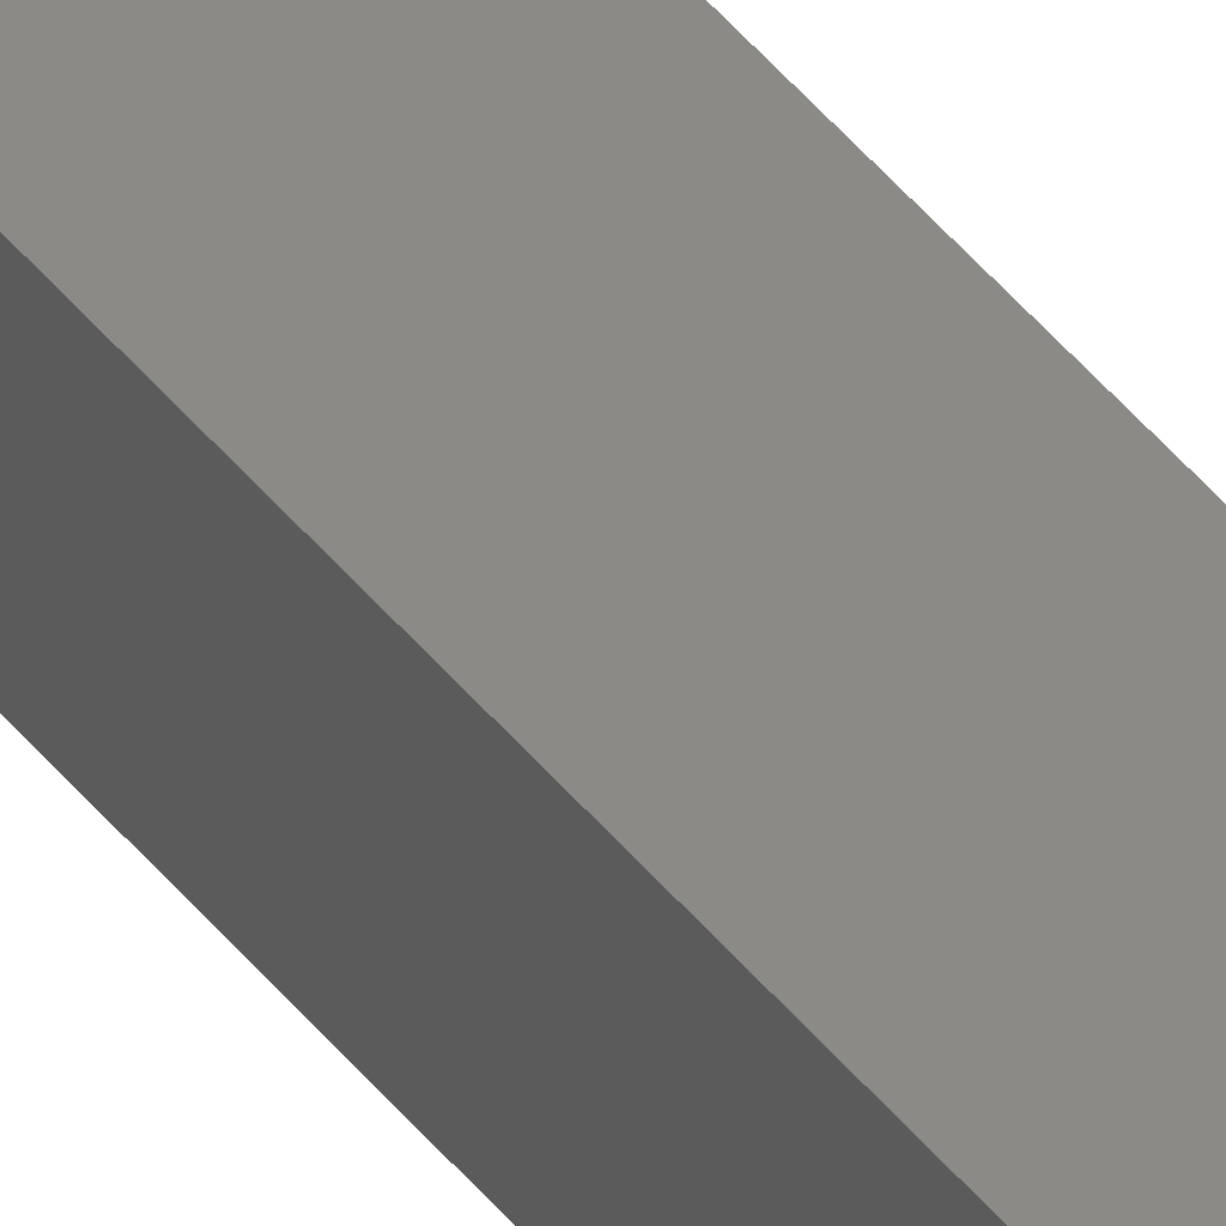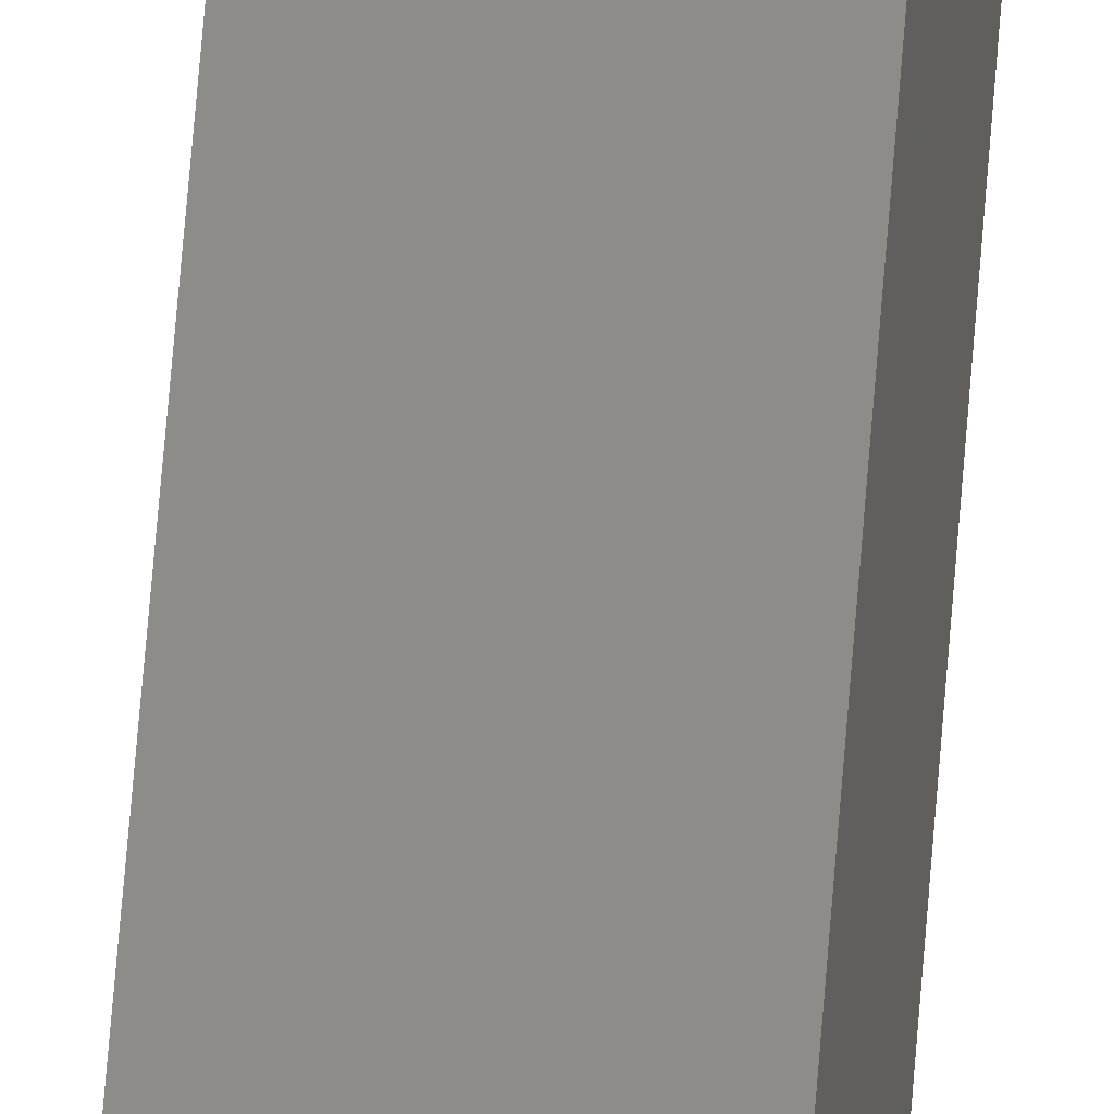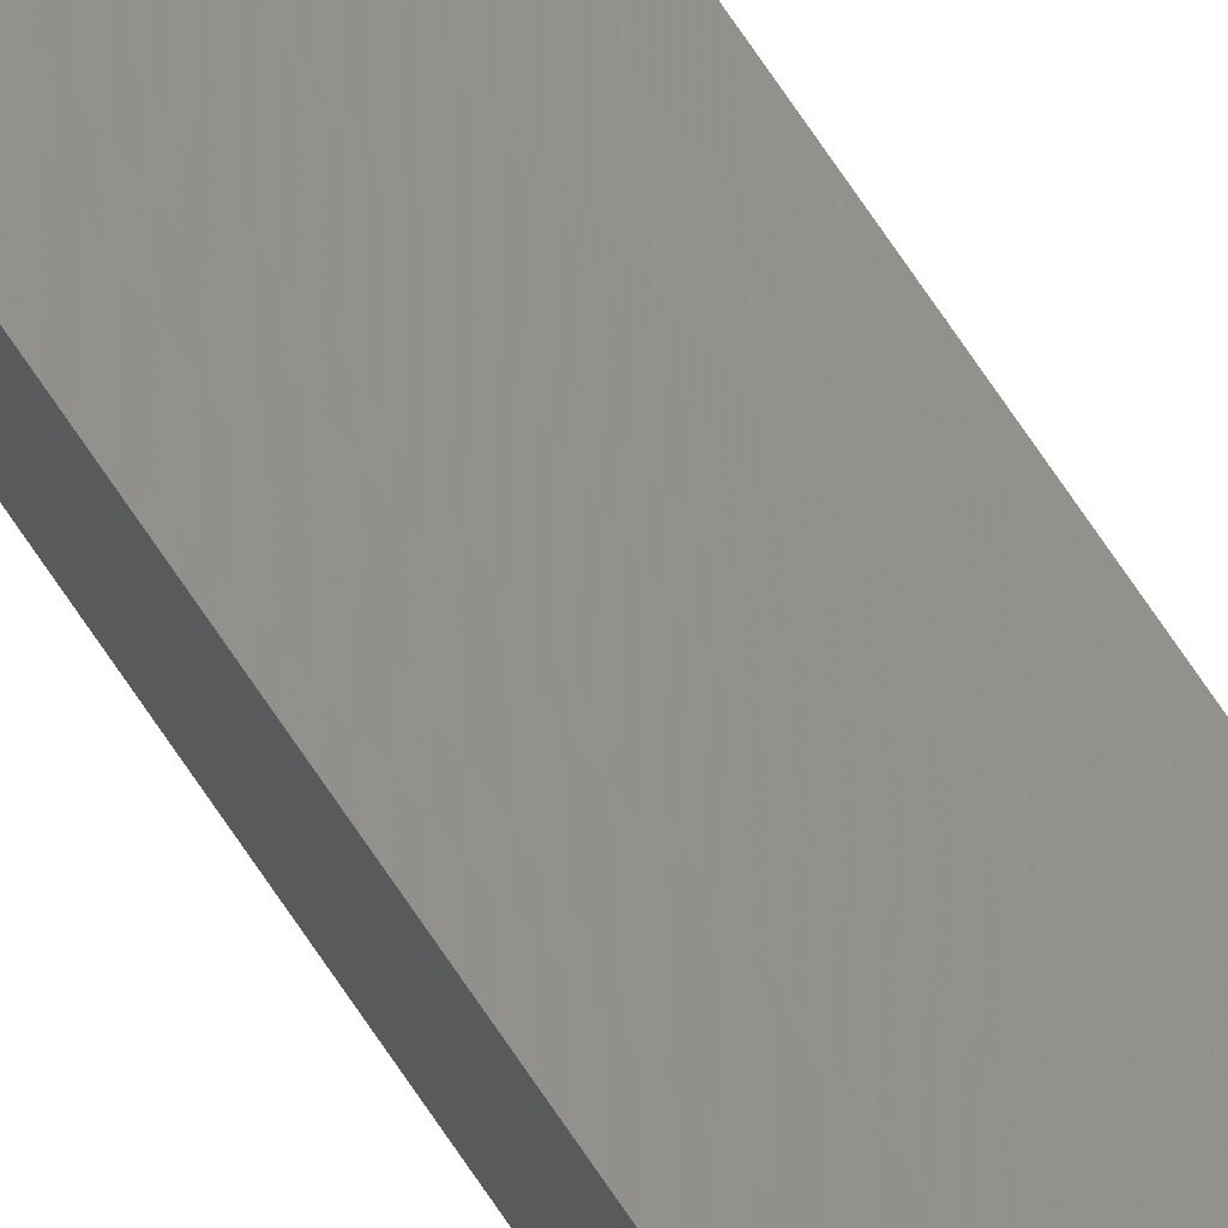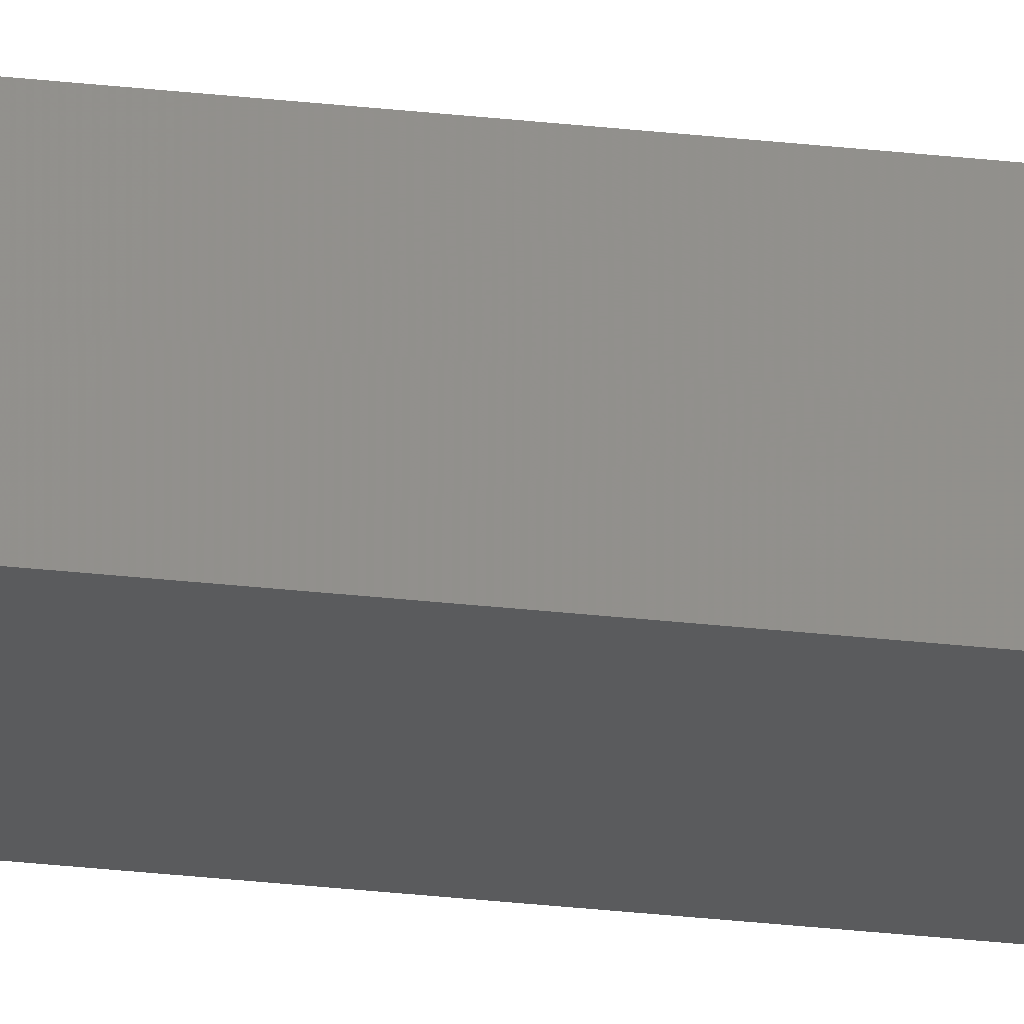
<metadata>
{"format":"stl","ext":"stl","renderer":"f3d","projection":"perspective","resolution":1024,"background":"white","views":[{"elev":30.2,"azim":-27.1,"up":"+Y"},{"elev":41.5,"azim":3.3,"up":"+Y"},{"elev":62.9,"azim":-32.2,"up":"+Y"},{"elev":-20.4,"azim":76.6,"up":"+Y"}]}
</metadata>
<code>
# stl→obj: 16 verts, 28 faces
v -9.867 3.822 -169.2
v -9.847 3.824 -169.2
v -9.847 3.824 -172.8
v -9.867 3.822 -172.8
v -9.887 3.82 -169.2
v -9.887 3.82 -172.8
v -9.907 3.818 -169.2
v -9.907 3.818 -172.8
v -9.902 3.768 -172.8
v -9.902 3.768 -169.2
v -9.842 3.774 -172.8
v -9.862 3.772 -169.2
v -9.862 3.772 -172.8
v -9.842 3.774 -169.2
v -9.882 3.77 -169.2
v -9.882 3.77 -172.8
f 1 2 3
f 1 3 4
f 5 4 6
f 5 1 4
f 7 6 8
f 7 5 6
f 7 9 10
f 8 9 7
f 11 12 13
f 14 12 11
f 13 15 16
f 12 15 13
f 16 10 9
f 15 10 16
f 14 3 2
f 11 3 14
f 8 16 9
f 6 13 16
f 6 16 8
f 4 13 6
f 3 11 13
f 3 13 4
f 15 7 10
f 12 5 15
f 15 5 7
f 14 1 12
f 12 1 5
f 14 2 1

</code>
